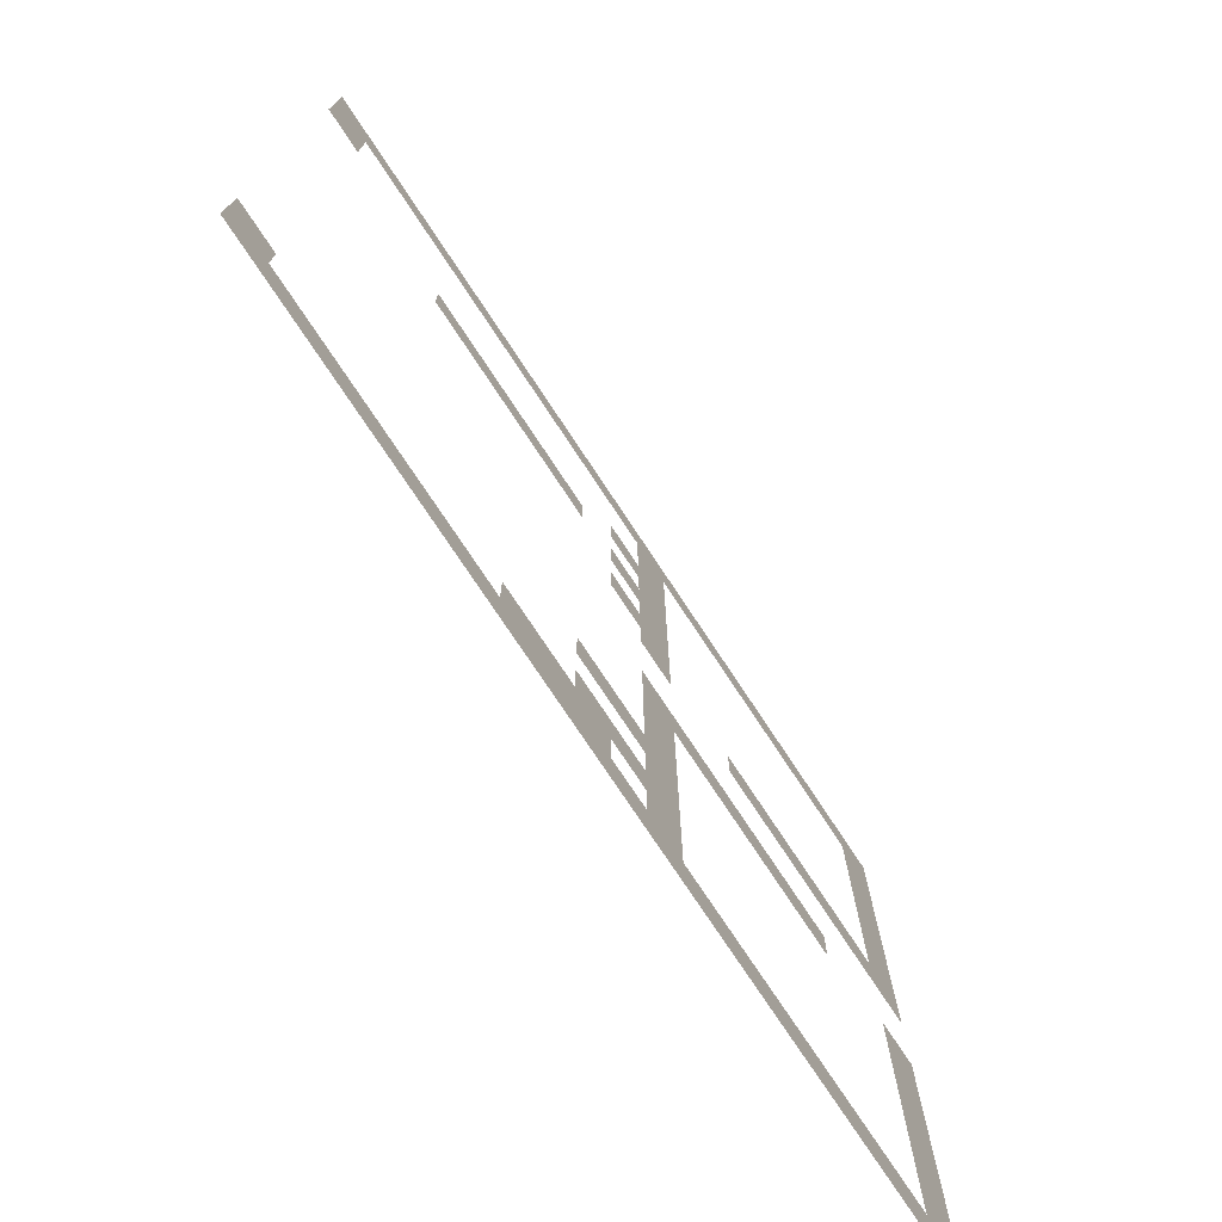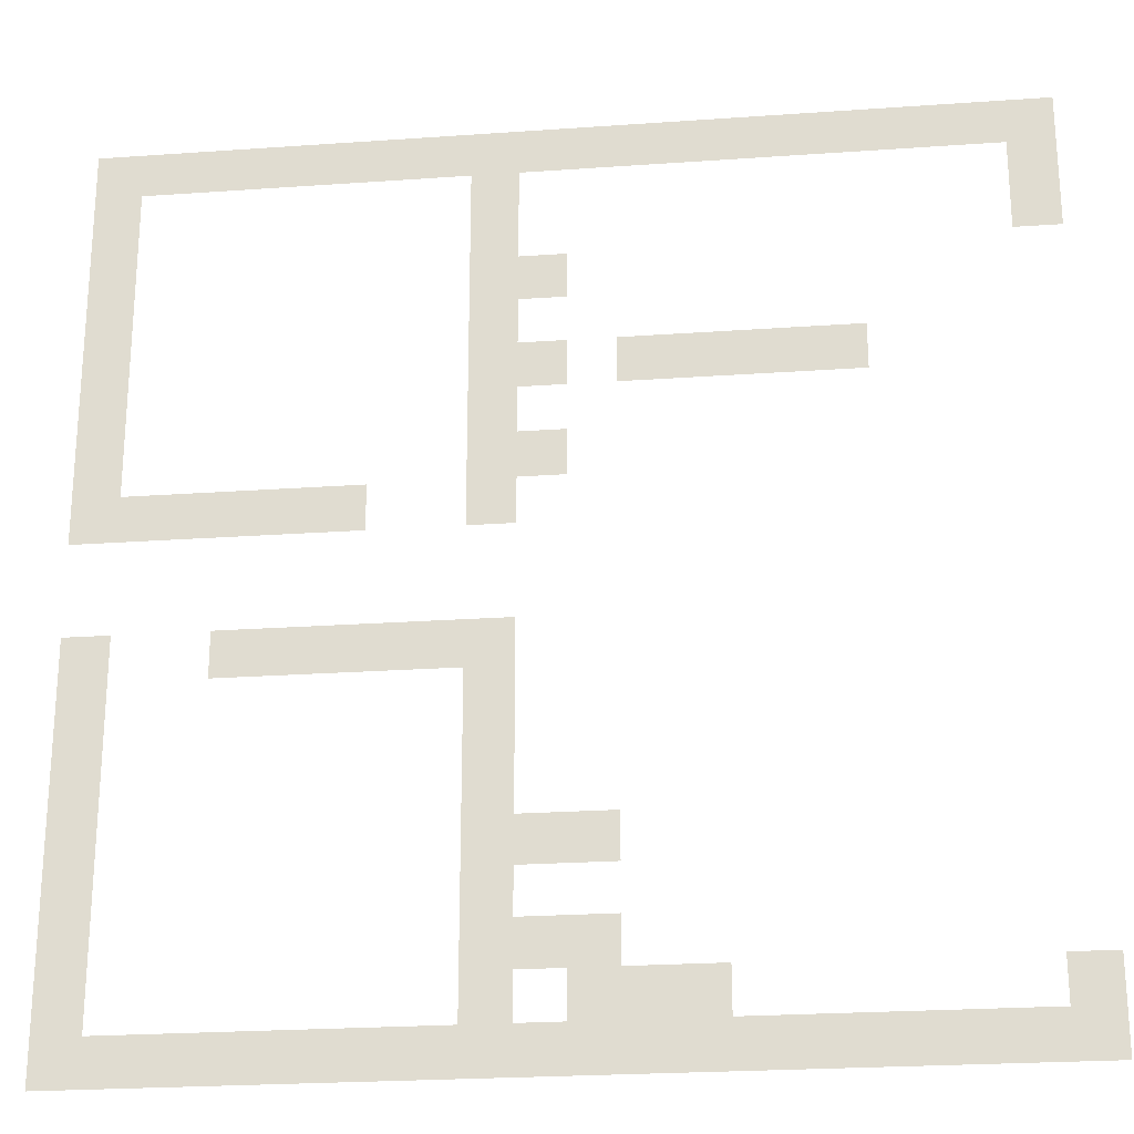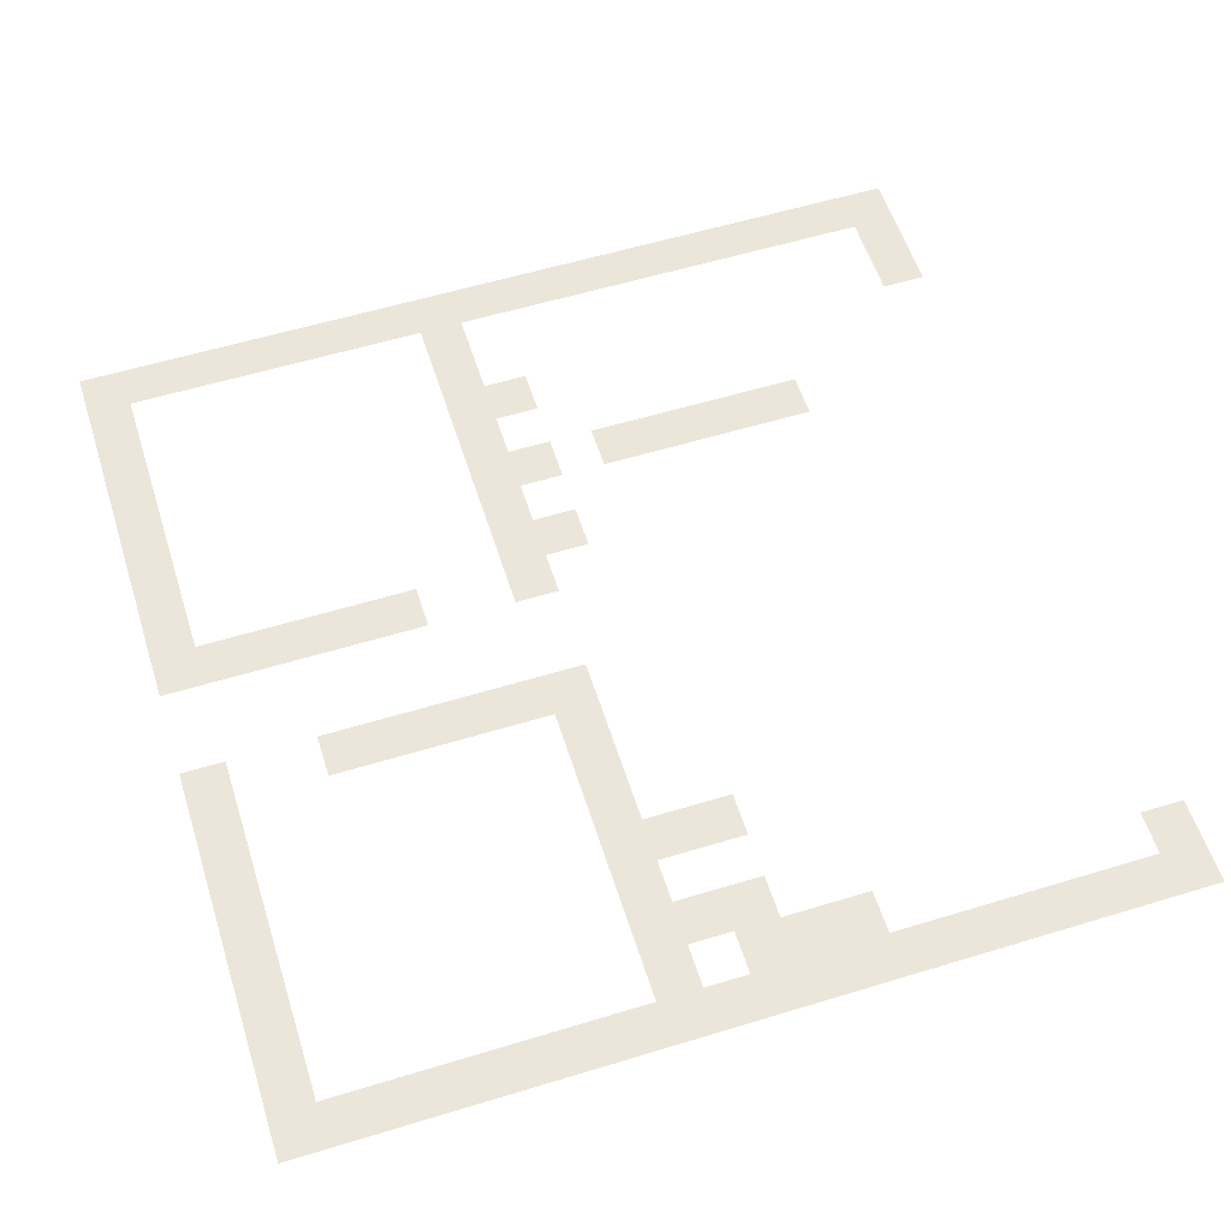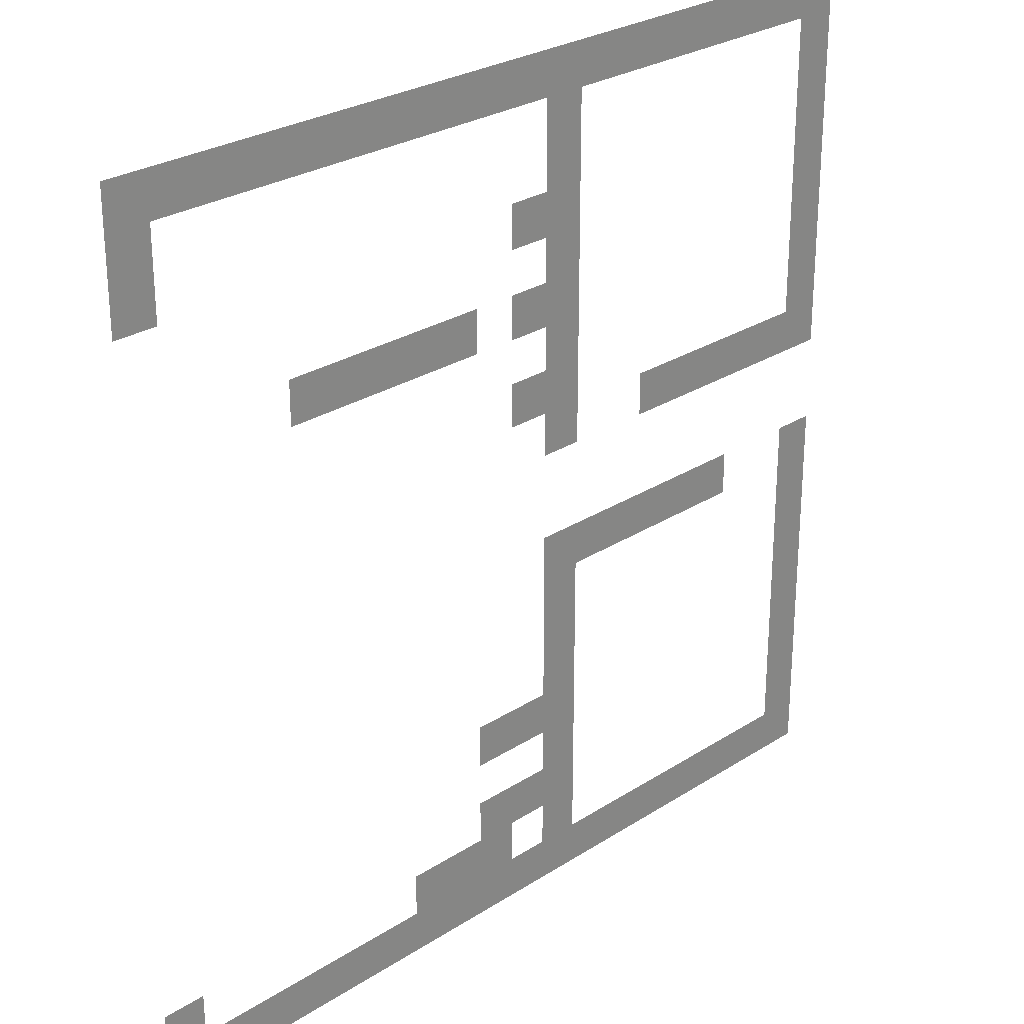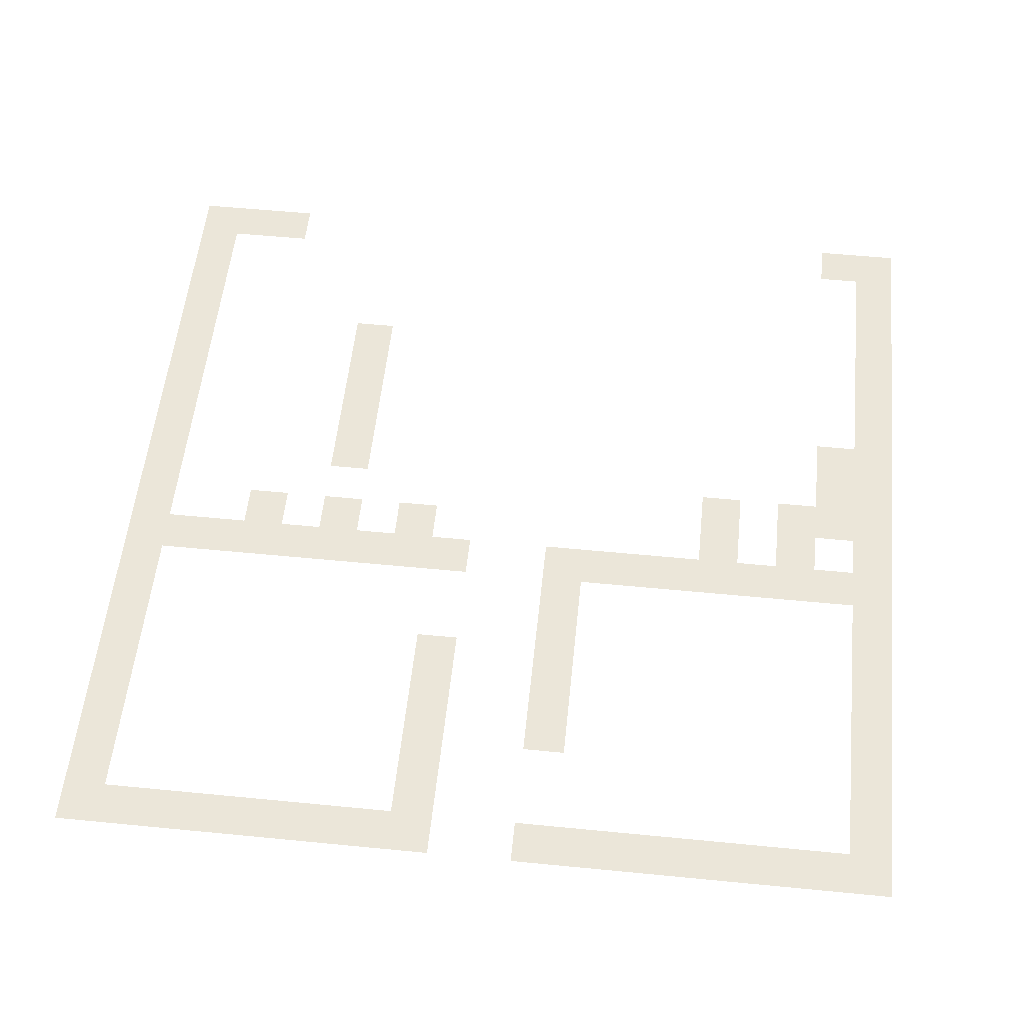
<metadata>
{"format":"obj","ext":"obj","renderer":"f3d","projection":"perspective","resolution":1024,"background":"white","views":[{"elev":-75.7,"azim":123.5,"up":"+Y"},{"elev":-24.0,"azim":6.7,"up":"+Y"},{"elev":57.4,"azim":-17.6,"up":"+Z"},{"elev":27.1,"azim":135.2,"up":"+Y"},{"elev":55.4,"azim":-84.1,"up":"+Z"}]}
</metadata>
<code>
v 0 -1 0
v -1 -1 0
v -1 0 0
v 0 0 0
v -1 -1 0
v -2 -1 0
v -2 0 0
v -1 0 0
v -2 -1 0
v -3 -1 0
v -3 0 0
v -2 0 0
v -3 -1 0
v -4 -1 0
v -4 0 0
v -3 0 0
v -4 -1 0
v -5 -1 0
v -5 0 0
v -4 0 0
v -5 -1 0
v -6 -1 0
v -6 0 0
v -5 0 0
v -6 -1 0
v -7 -1 0
v -7 0 0
v -6 0 0
v -7 -1 0
v -8 -1 0
v -8 0 0
v -7 0 0
v -8 -1 0
v -9 -1 0
v -9 0 0
v -8 0 0
v -9 -1 0
v -10 -1 0
v -10 0 0
v -9 0 0
v -10 -1 0
v -11 -1 0
v -11 0 0
v -10 0 0
v -11 -1 0
v -12 -1 0
v -12 0 0
v -11 0 0
v -12 -1 0
v -13 -1 0
v -13 0 0
v -12 0 0
v -13 -1 0
v -14 -1 0
v -14 0 0
v -13 0 0
v -14 -1 0
v -15 -1 0
v -15 0 0
v -14 0 0
v -15 -1 0
v -16 -1 0
v -16 0 0
v -15 0 0
v -16 -1 0
v -17 -1 0
v -17 0 0
v -16 0 0
v -17 -1 0
v -18 -1 0
v -18 0 0
v -17 0 0
v -18 -1 0
v -19 -1 0
v -19 0 0
v -18 0 0
v -19 -1 0
v -20 -1 0
v -20 0 0
v -19 0 0
v 0 -2 0
v -1 -2 0
v -1 -1 0
v 0 -1 0
v -11 -2 0
v -12 -2 0
v -12 -1 0
v -11 -1 0
v -19 -2 0
v -20 -2 0
v -20 -1 0
v -19 -1 0
v 0 -3 0
v -1 -3 0
v -1 -2 0
v 0 -2 0
v -11 -3 0
v -12 -3 0
v -12 -2 0
v -11 -2 0
v -19 -3 0
v -20 -3 0
v -20 -2 0
v -19 -2 0
v -10 -4 0
v -11 -4 0
v -11 -3 0
v -10 -3 0
v -11 -4 0
v -12 -4 0
v -12 -3 0
v -11 -3 0
v -19 -4 0
v -20 -4 0
v -20 -3 0
v -19 -3 0
v -11 -5 0
v -12 -5 0
v -12 -4 0
v -11 -4 0
v -19 -5 0
v -20 -5 0
v -20 -4 0
v -19 -4 0
v -4 -6 0
v -5 -6 0
v -5 -5 0
v -4 -5 0
v -5 -6 0
v -6 -6 0
v -6 -5 0
v -5 -5 0
v -6 -6 0
v -7 -6 0
v -7 -5 0
v -6 -5 0
v -7 -6 0
v -8 -6 0
v -8 -5 0
v -7 -5 0
v -8 -6 0
v -9 -6 0
v -9 -5 0
v -8 -5 0
v -10 -6 0
v -11 -6 0
v -11 -5 0
v -10 -5 0
v -11 -6 0
v -12 -6 0
v -12 -5 0
v -11 -5 0
v -19 -6 0
v -20 -6 0
v -20 -5 0
v -19 -5 0
v -11 -7 0
v -12 -7 0
v -12 -6 0
v -11 -6 0
v -19 -7 0
v -20 -7 0
v -20 -6 0
v -19 -6 0
v -10 -8 0
v -11 -8 0
v -11 -7 0
v -10 -7 0
v -11 -8 0
v -12 -8 0
v -12 -7 0
v -11 -7 0
v -19 -8 0
v -20 -8 0
v -20 -7 0
v -19 -7 0
v -11 -9 0
v -12 -9 0
v -12 -8 0
v -11 -8 0
v -14 -9 0
v -15 -9 0
v -15 -8 0
v -14 -8 0
v -15 -9 0
v -16 -9 0
v -16 -8 0
v -15 -8 0
v -16 -9 0
v -17 -9 0
v -17 -8 0
v -16 -8 0
v -17 -9 0
v -18 -9 0
v -18 -8 0
v -17 -8 0
v -18 -9 0
v -19 -9 0
v -19 -8 0
v -18 -8 0
v -19 -9 0
v -20 -9 0
v -20 -8 0
v -19 -8 0
v -11 -12 0
v -12 -12 0
v -12 -11 0
v -11 -11 0
v -12 -12 0
v -13 -12 0
v -13 -11 0
v -12 -11 0
v -13 -12 0
v -14 -12 0
v -14 -11 0
v -13 -11 0
v -14 -12 0
v -15 -12 0
v -15 -11 0
v -14 -11 0
v -15 -12 0
v -16 -12 0
v -16 -11 0
v -15 -11 0
v -16 -12 0
v -17 -12 0
v -17 -11 0
v -16 -11 0
v -19 -12 0
v -20 -12 0
v -20 -11 0
v -19 -11 0
v -11 -13 0
v -12 -13 0
v -12 -12 0
v -11 -12 0
v -19 -13 0
v -20 -13 0
v -20 -12 0
v -19 -12 0
v -11 -14 0
v -12 -14 0
v -12 -13 0
v -11 -13 0
v -19 -14 0
v -20 -14 0
v -20 -13 0
v -19 -13 0
v -11 -15 0
v -12 -15 0
v -12 -14 0
v -11 -14 0
v -19 -15 0
v -20 -15 0
v -20 -14 0
v -19 -14 0
v -9 -16 0
v -10 -16 0
v -10 -15 0
v -9 -15 0
v -10 -16 0
v -11 -16 0
v -11 -15 0
v -10 -15 0
v -11 -16 0
v -12 -16 0
v -12 -15 0
v -11 -15 0
v -19 -16 0
v -20 -16 0
v -20 -15 0
v -19 -15 0
v -11 -17 0
v -12 -17 0
v -12 -16 0
v -11 -16 0
v -19 -17 0
v -20 -17 0
v -20 -16 0
v -19 -16 0
v -9 -18 0
v -10 -18 0
v -10 -17 0
v -9 -17 0
v -10 -18 0
v -11 -18 0
v -11 -17 0
v -10 -17 0
v -11 -18 0
v -12 -18 0
v -12 -17 0
v -11 -17 0
v -19 -18 0
v -20 -18 0
v -20 -17 0
v -19 -17 0
v 0 -19 0
v -1 -19 0
v -1 -18 0
v 0 -18 0
v -7 -19 0
v -8 -19 0
v -8 -18 0
v -7 -18 0
v -8 -19 0
v -9 -19 0
v -9 -18 0
v -8 -18 0
v -9 -19 0
v -10 -19 0
v -10 -18 0
v -9 -18 0
v -11 -19 0
v -12 -19 0
v -12 -18 0
v -11 -18 0
v -19 -19 0
v -20 -19 0
v -20 -18 0
v -19 -18 0
v 0 -20 0
v -1 -20 0
v -1 -19 0
v 0 -19 0
v -1 -20 0
v -2 -20 0
v -2 -19 0
v -1 -19 0
v -2 -20 0
v -3 -20 0
v -3 -19 0
v -2 -19 0
v -3 -20 0
v -4 -20 0
v -4 -19 0
v -3 -19 0
v -4 -20 0
v -5 -20 0
v -5 -19 0
v -4 -19 0
v -5 -20 0
v -6 -20 0
v -6 -19 0
v -5 -19 0
v -6 -20 0
v -7 -20 0
v -7 -19 0
v -6 -19 0
v -7 -20 0
v -8 -20 0
v -8 -19 0
v -7 -19 0
v -8 -20 0
v -9 -20 0
v -9 -19 0
v -8 -19 0
v -9 -20 0
v -10 -20 0
v -10 -19 0
v -9 -19 0
v -10 -20 0
v -11 -20 0
v -11 -19 0
v -10 -19 0
v -11 -20 0
v -12 -20 0
v -12 -19 0
v -11 -19 0
v -12 -20 0
v -13 -20 0
v -13 -19 0
v -12 -19 0
v -13 -20 0
v -14 -20 0
v -14 -19 0
v -13 -19 0
v -14 -20 0
v -15 -20 0
v -15 -19 0
v -14 -19 0
v -15 -20 0
v -16 -20 0
v -16 -19 0
v -15 -19 0
v -16 -20 0
v -17 -20 0
v -17 -19 0
v -16 -19 0
v -17 -20 0
v -18 -20 0
v -18 -19 0
v -17 -19 0
v -18 -20 0
v -19 -20 0
v -19 -19 0
v -18 -19 0
v -19 -20 0
v -20 -20 0
v -20 -19 0
v -19 -19 0
g Numbers-2-orchard_mesh_0004
f 1 2 3 4
f 5 6 7 8
f 9 10 11 12
f 13 14 15 16
f 17 18 19 20
f 21 22 23 24
f 25 26 27 28
f 29 30 31 32
f 33 34 35 36
f 37 38 39 40
f 41 42 43 44
f 45 46 47 48
f 49 50 51 52
f 53 54 55 56
f 57 58 59 60
f 61 62 63 64
f 65 66 67 68
f 69 70 71 72
f 73 74 75 76
f 77 78 79 80
f 81 82 83 84
f 85 86 87 88
f 89 90 91 92
f 93 94 95 96
f 97 98 99 100
f 101 102 103 104
f 105 106 107 108
f 109 110 111 112
f 113 114 115 116
f 117 118 119 120
f 121 122 123 124
f 125 126 127 128
f 129 130 131 132
f 133 134 135 136
f 137 138 139 140
f 141 142 143 144
f 145 146 147 148
f 149 150 151 152
f 153 154 155 156
f 157 158 159 160
f 161 162 163 164
f 165 166 167 168
f 169 170 171 172
f 173 174 175 176
f 177 178 179 180
f 181 182 183 184
f 185 186 187 188
f 189 190 191 192
f 193 194 195 196
f 197 198 199 200
f 201 202 203 204
f 205 206 207 208
f 209 210 211 212
f 213 214 215 216
f 217 218 219 220
f 221 222 223 224
f 225 226 227 228
f 229 230 231 232
f 233 234 235 236
f 237 238 239 240
f 241 242 243 244
f 245 246 247 248
f 249 250 251 252
f 253 254 255 256
f 257 258 259 260
f 261 262 263 264
f 265 266 267 268
f 269 270 271 272
f 273 274 275 276
f 277 278 279 280
f 281 282 283 284
f 285 286 287 288
f 289 290 291 292
f 293 294 295 296
f 297 298 299 300
f 301 302 303 304
f 305 306 307 308
f 309 310 311 312
f 313 314 315 316
f 317 318 319 320
f 321 322 323 324
f 325 326 327 328
f 329 330 331 332
f 333 334 335 336
f 337 338 339 340
f 341 342 343 344
f 345 346 347 348
f 349 350 351 352
f 353 354 355 356
f 357 358 359 360
f 361 362 363 364
f 365 366 367 368
f 369 370 371 372
f 373 374 375 376
f 377 378 379 380
f 381 382 383 384
f 385 386 387 388
f 389 390 391 392
f 393 394 395 396
f 397 398 399 400

</code>
